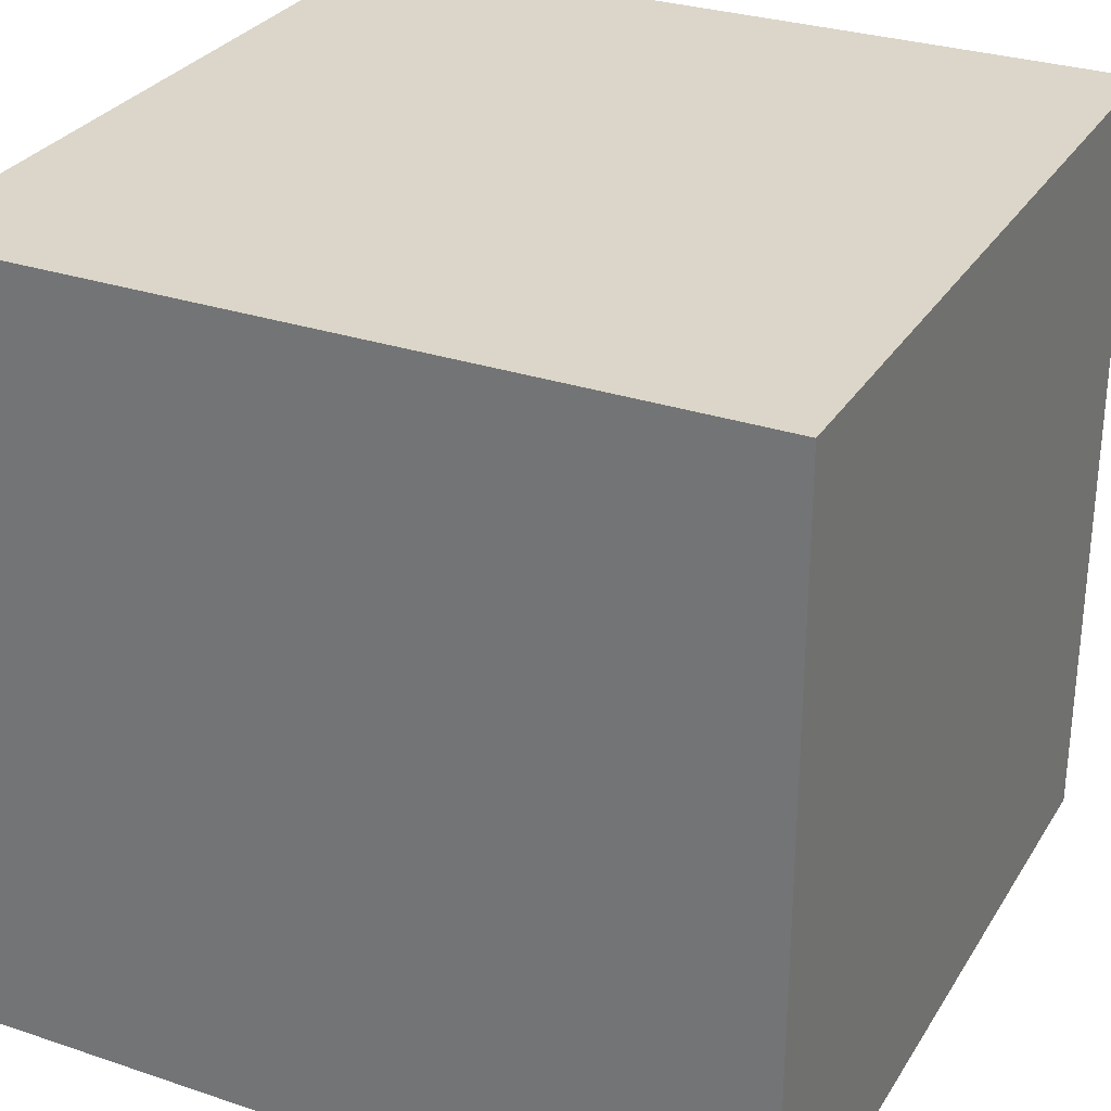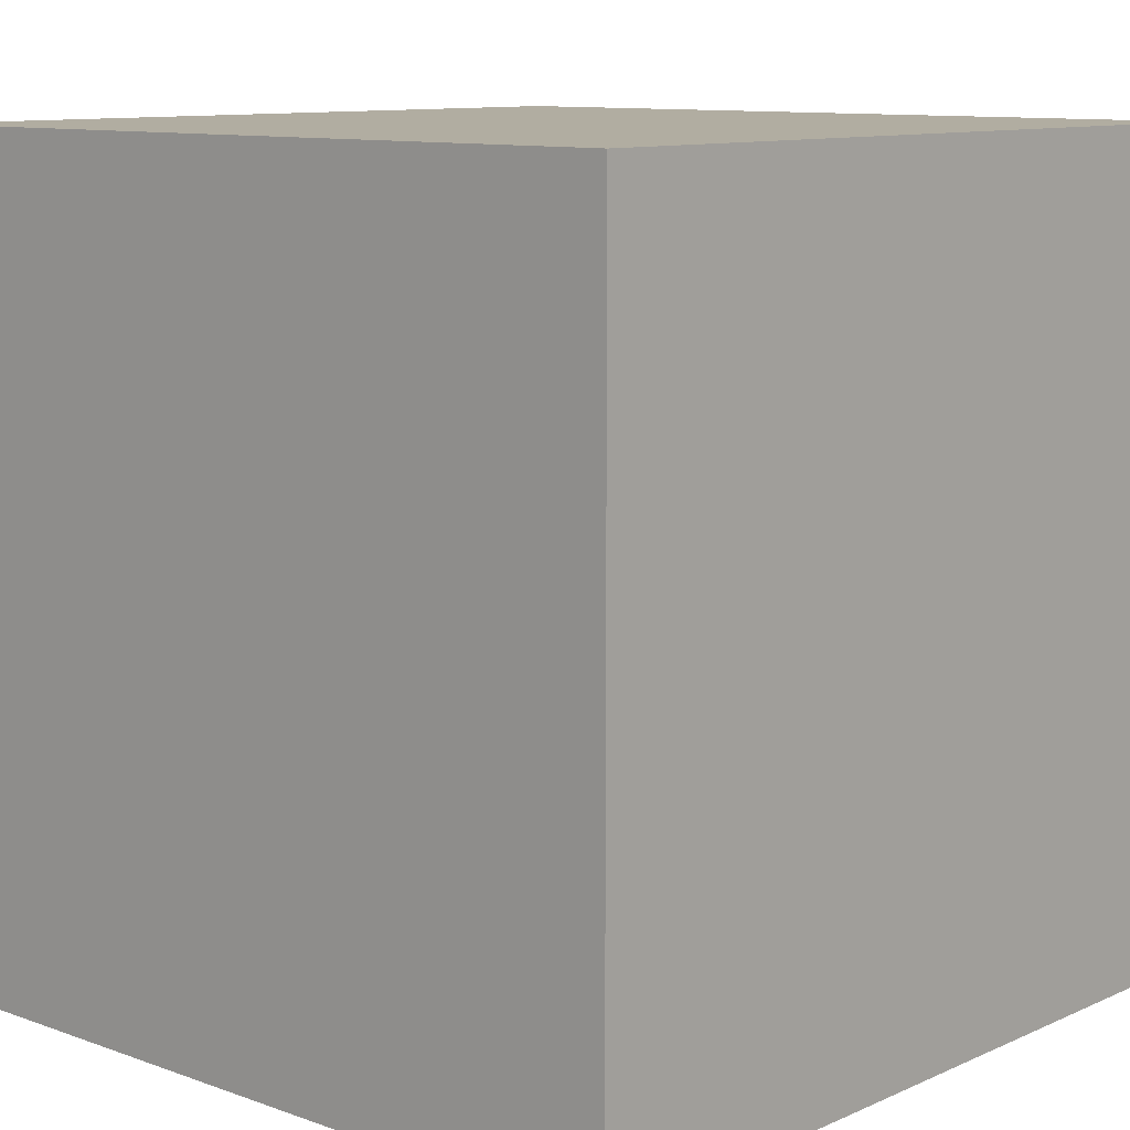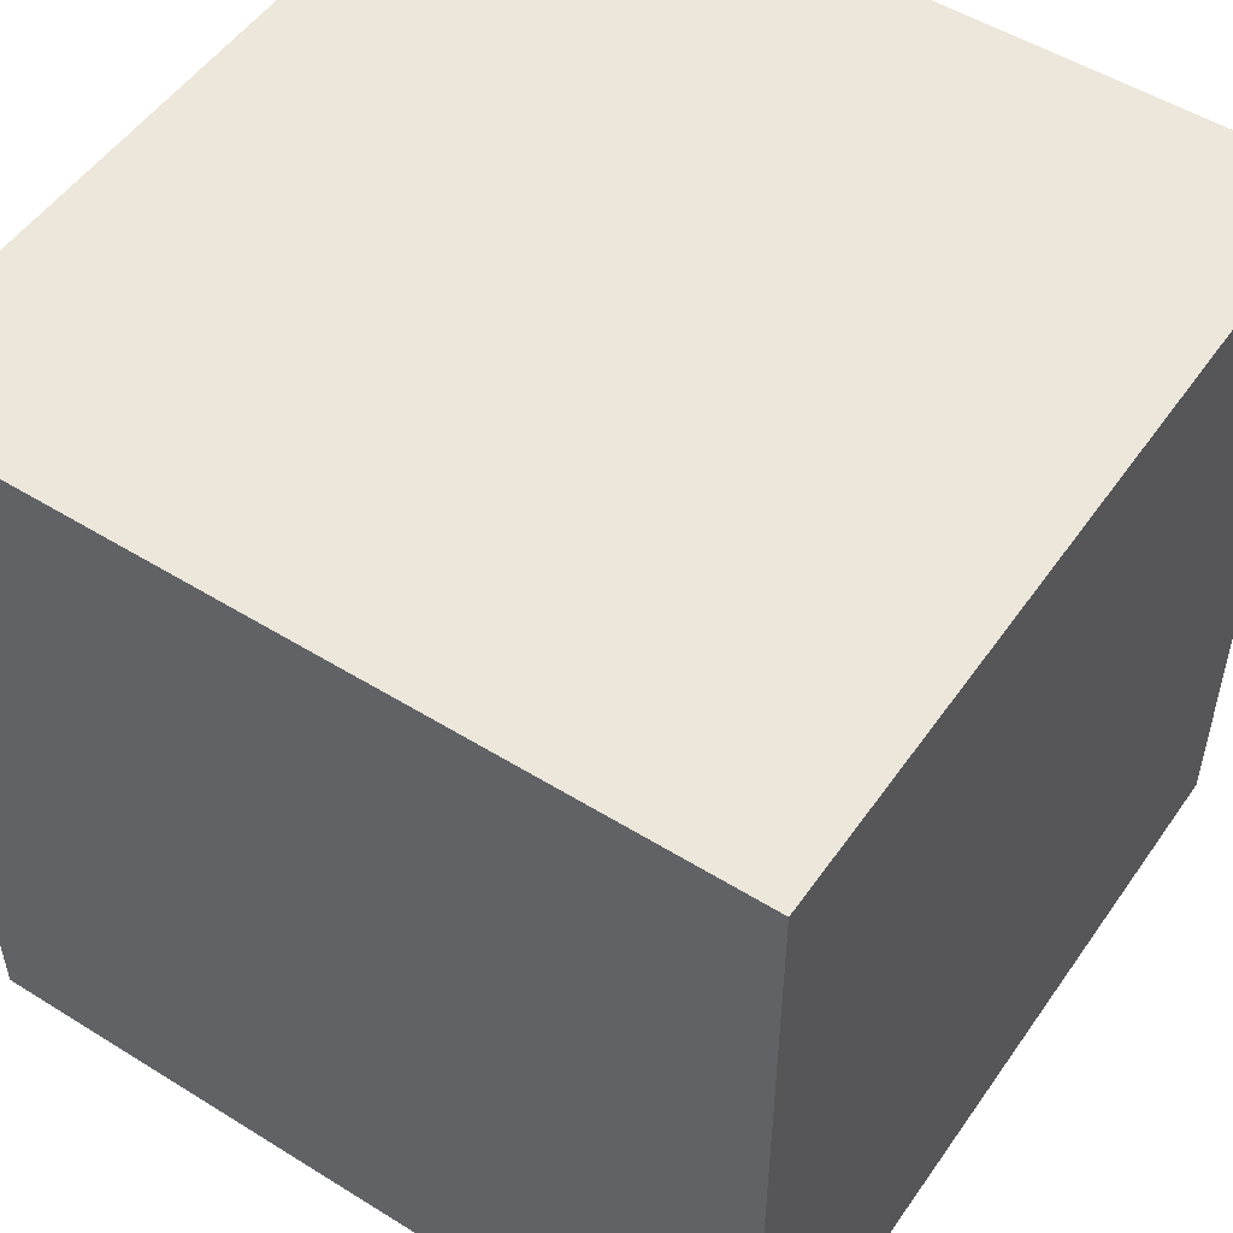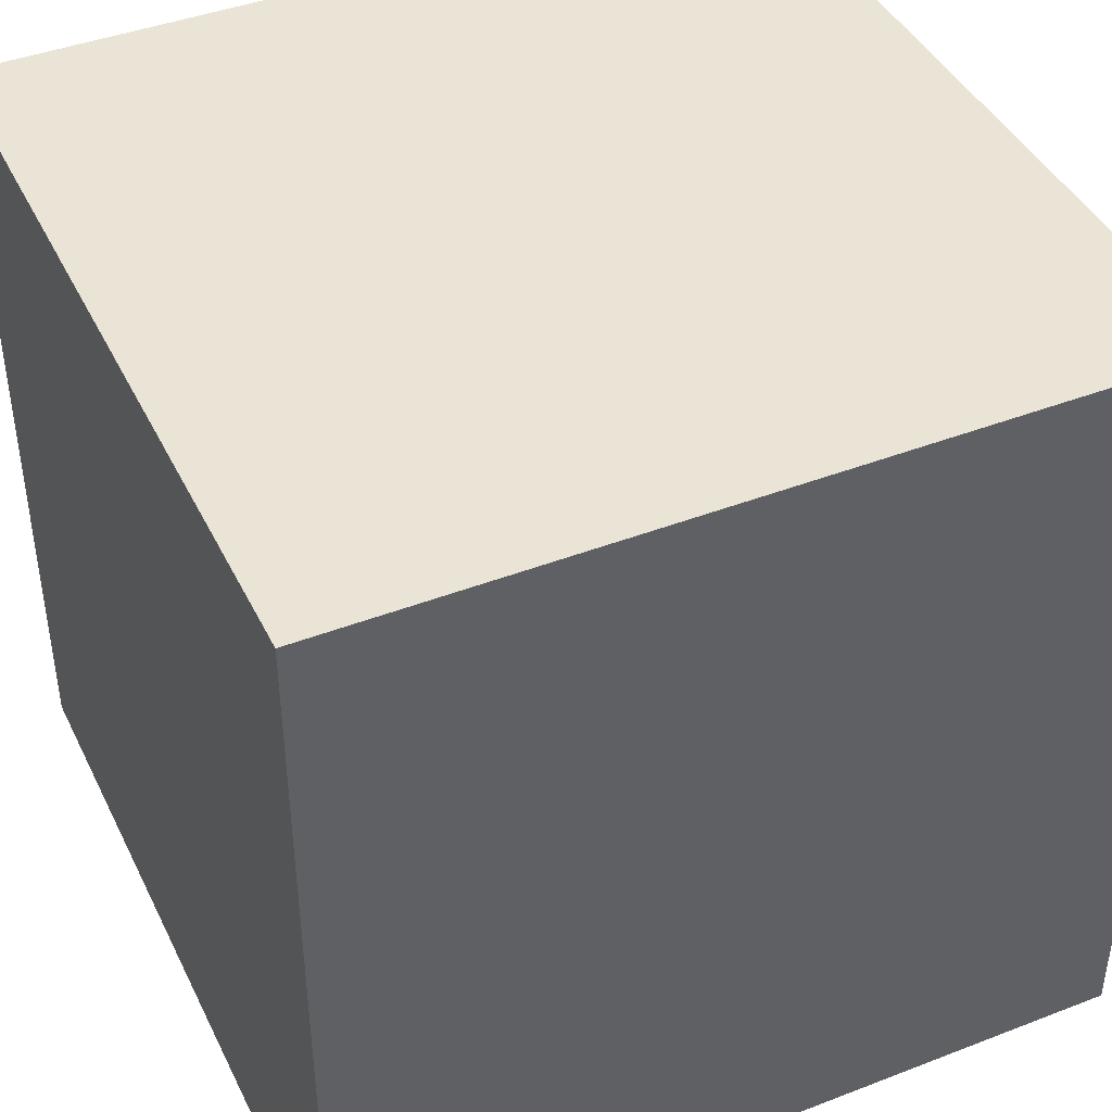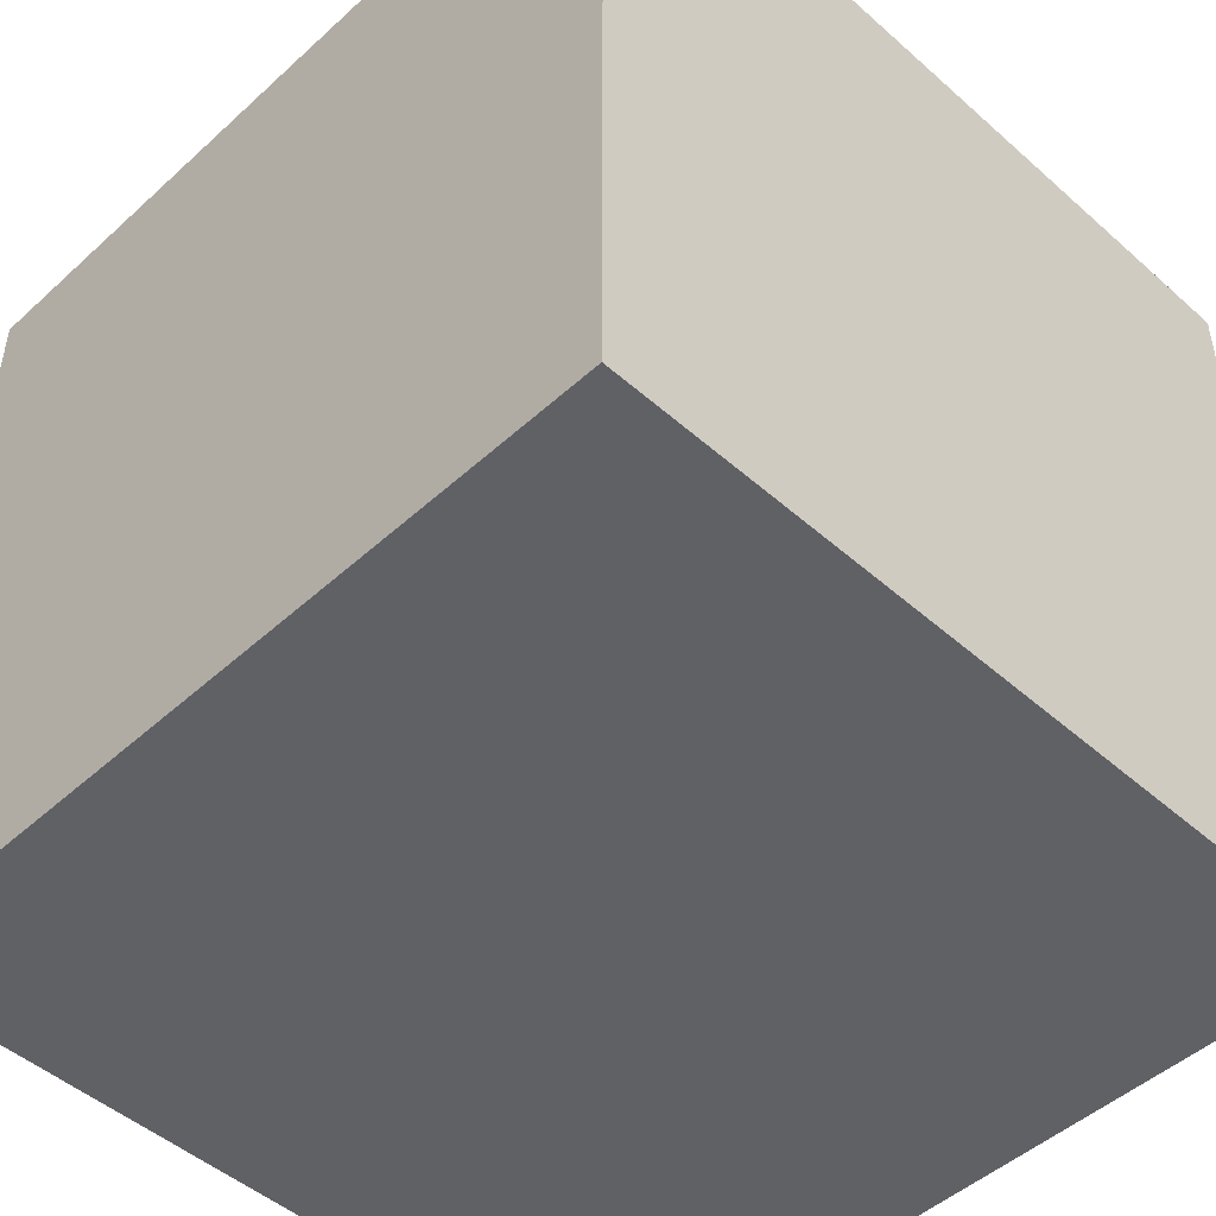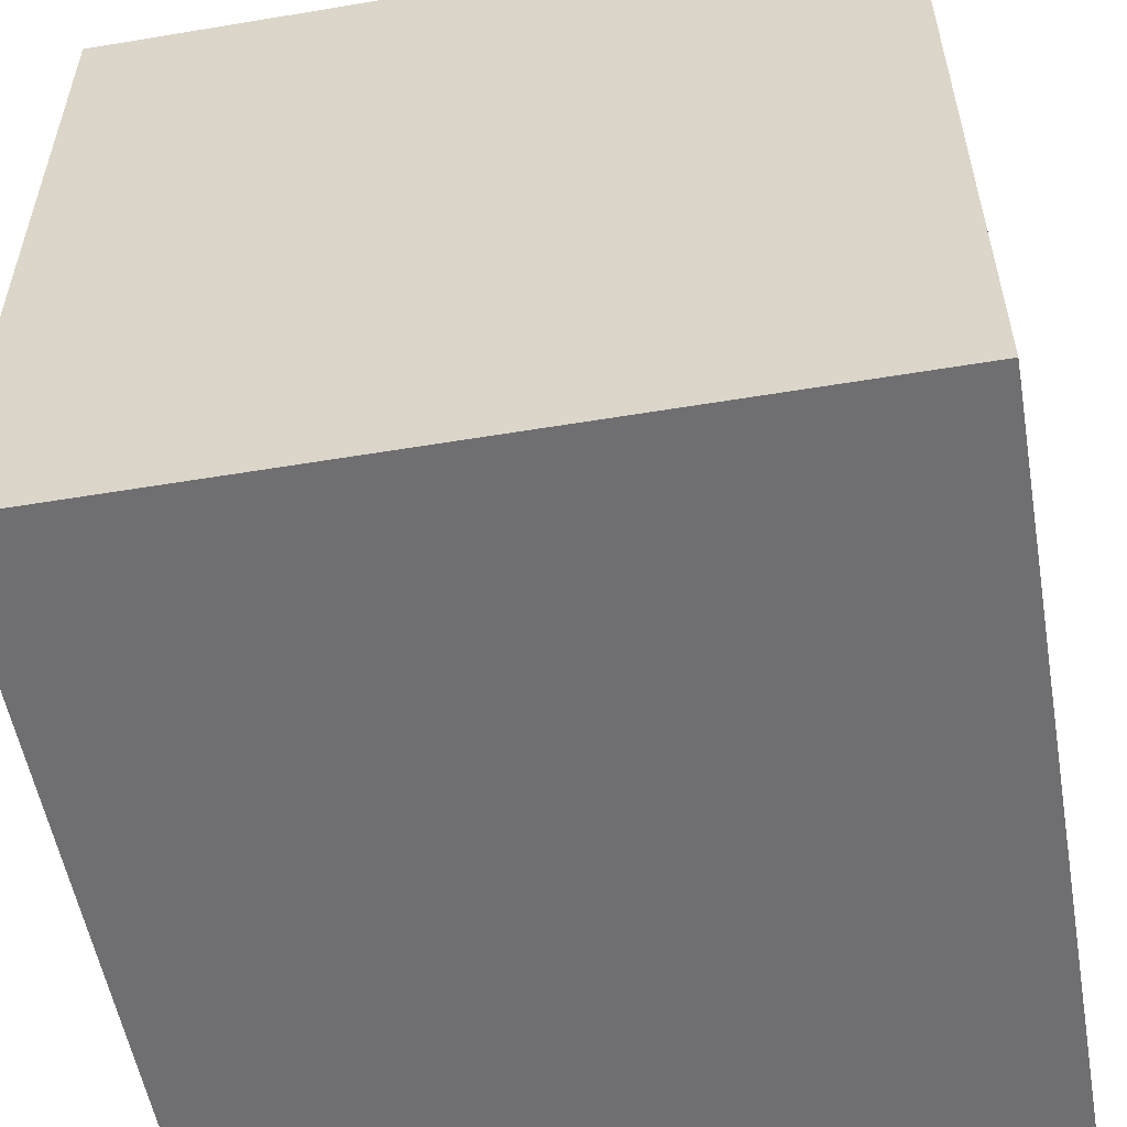
<metadata>
{"format":"obj","ext":"obj","renderer":"f3d","projection":"perspective","resolution":1024,"background":"white","views":[{"elev":29.7,"azim":-153.8,"up":"+Y"},{"elev":10.4,"azim":132.0,"up":"+Z"},{"elev":51.9,"azim":123.9,"up":"+Z"},{"elev":42.6,"azim":-24.7,"up":"+Z"},{"elev":-48.3,"azim":-44.6,"up":"+Z"},{"elev":-54.7,"azim":10.0,"up":"+Y"}]}
</metadata>
<code>
o Ice_Cube.029
v -1 -1 -1
v -1 1 -1
v 1 -1 -1
v 1 1 -1
v -1 -1 1
v -1 1 1
v 1 -1 1
v 1 1 1
f 1 2 4 3
f 3 4 8 7
f 7 8 6 5
f 5 6 2 1
f 3 7 5 1
f 8 4 2 6

</code>
